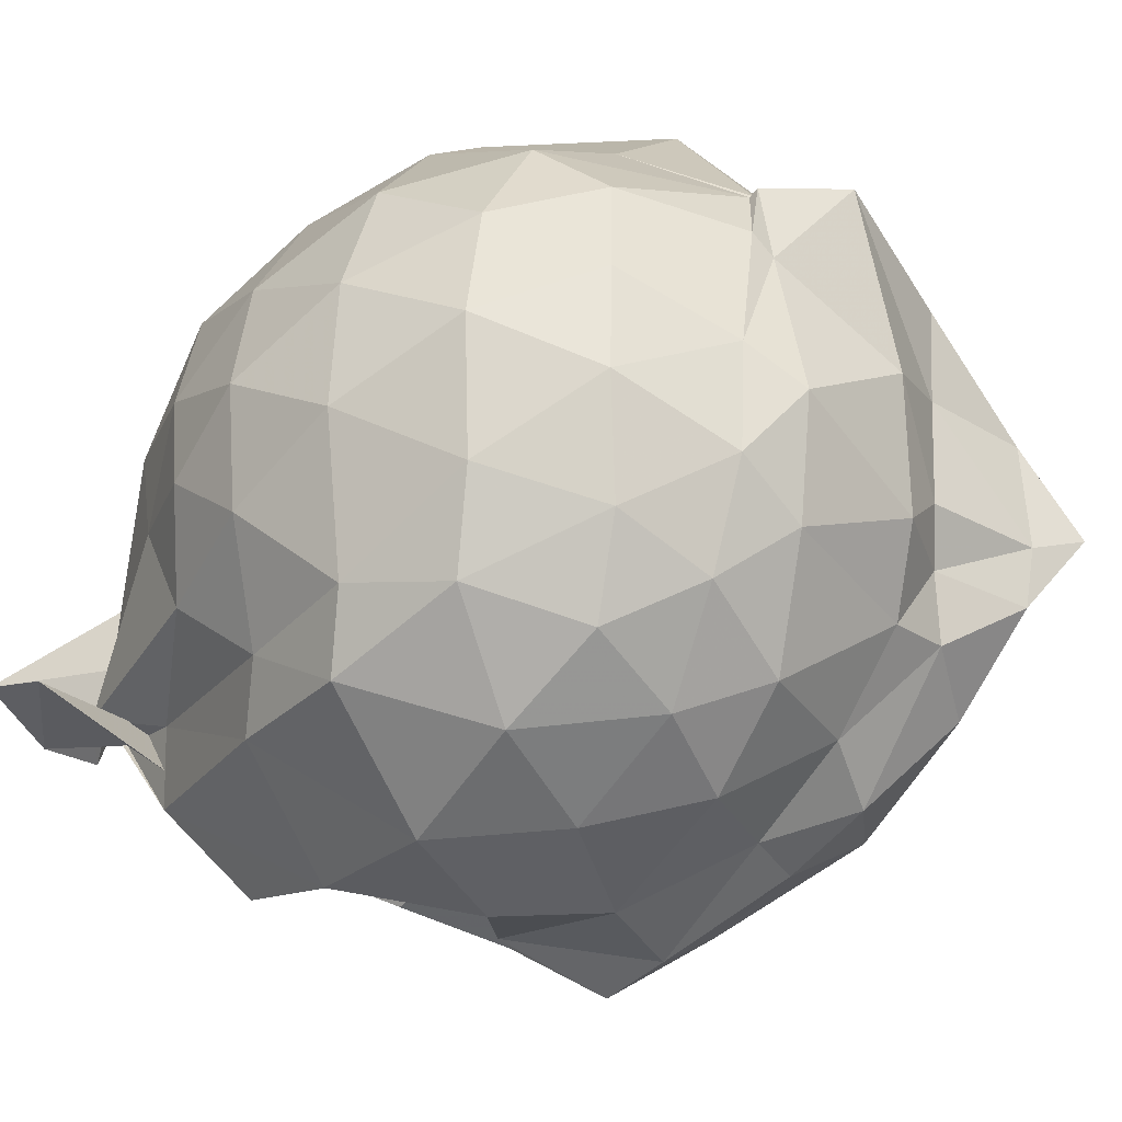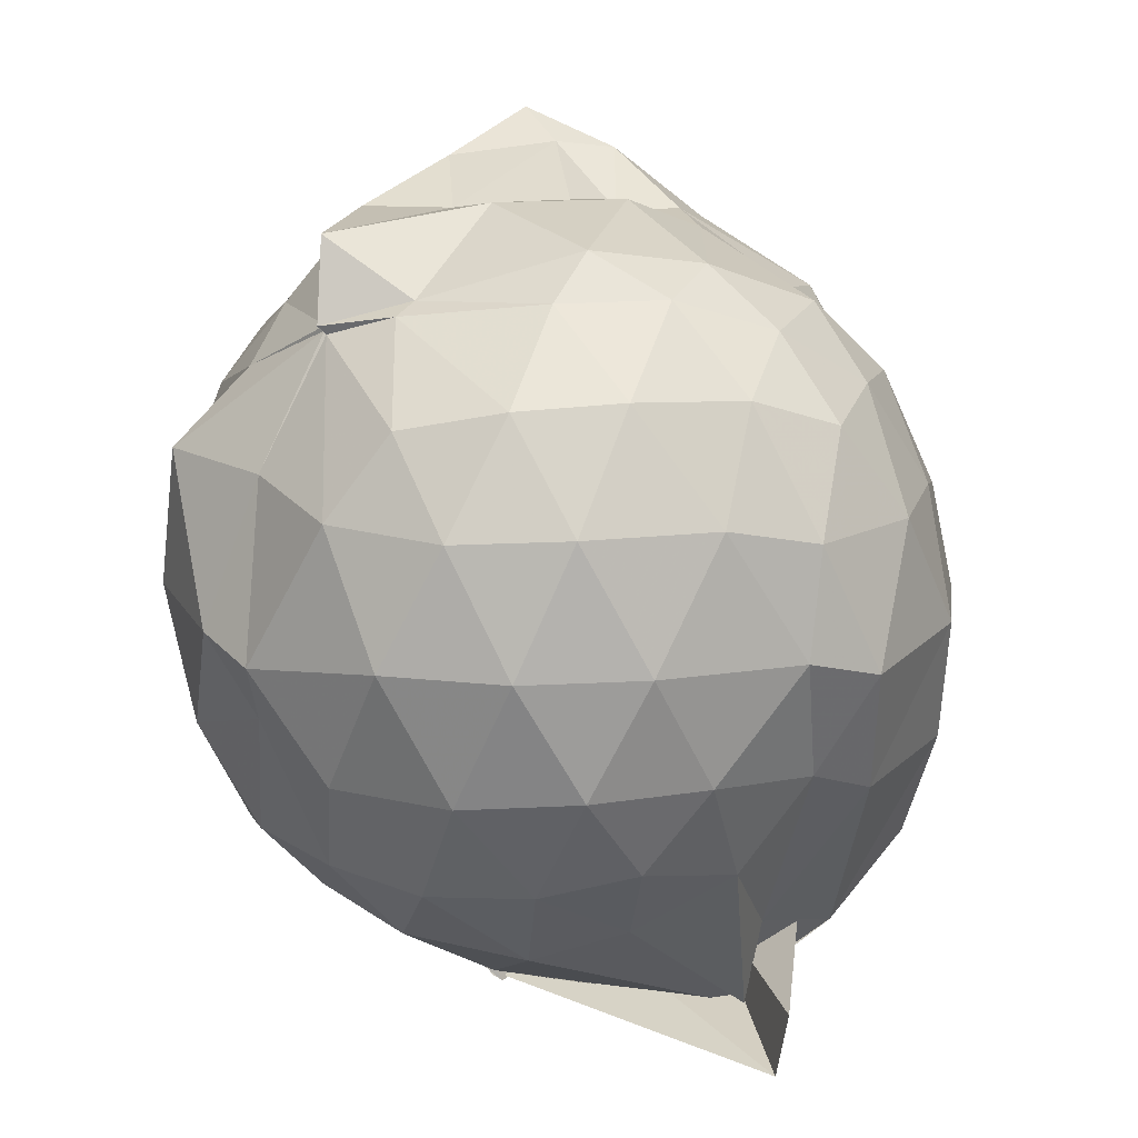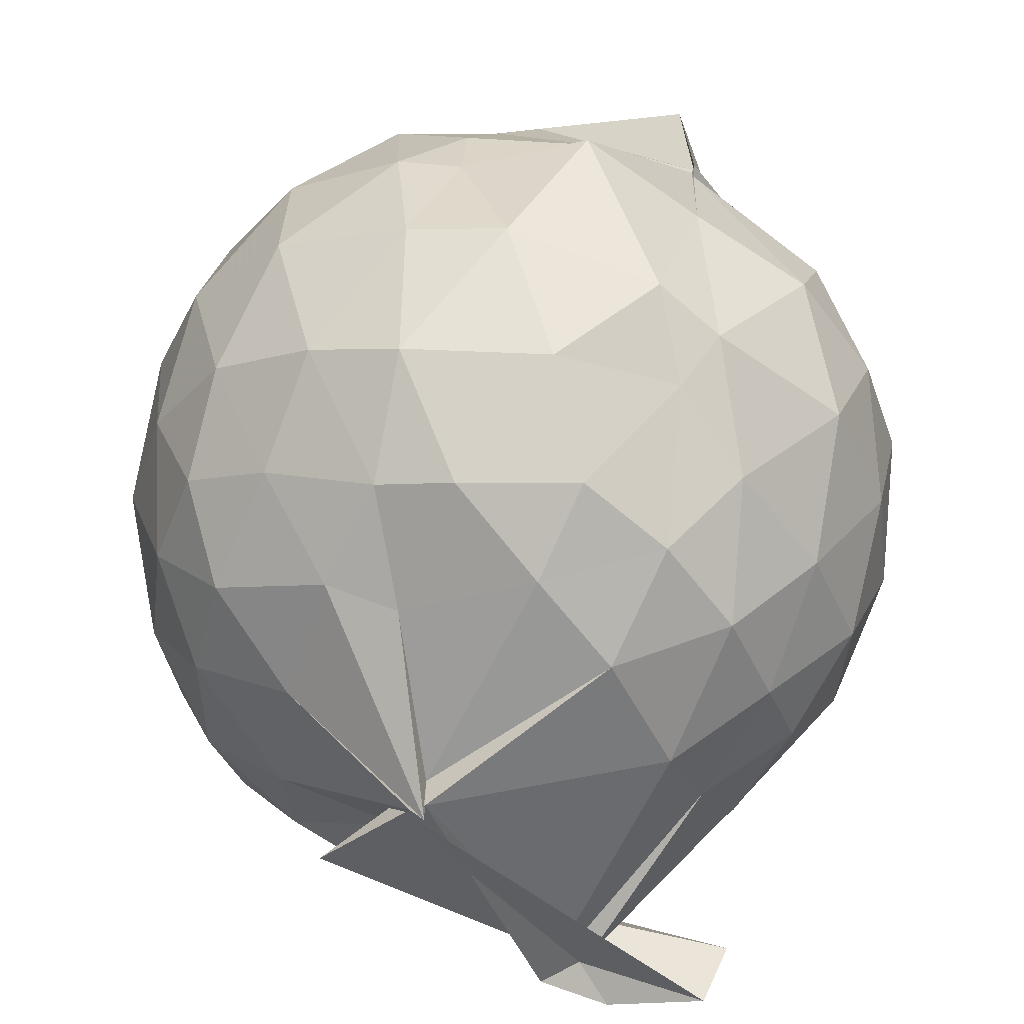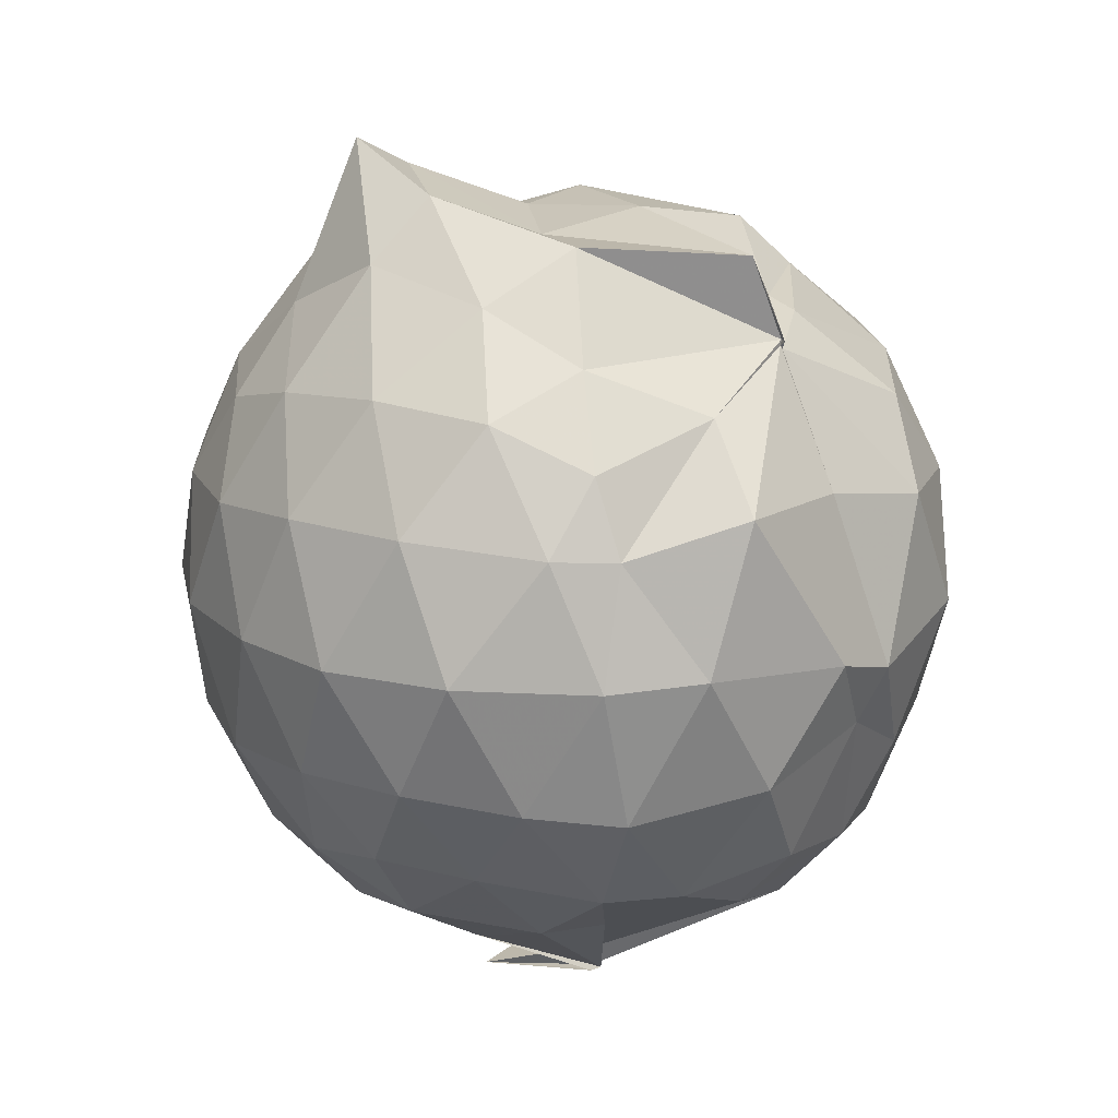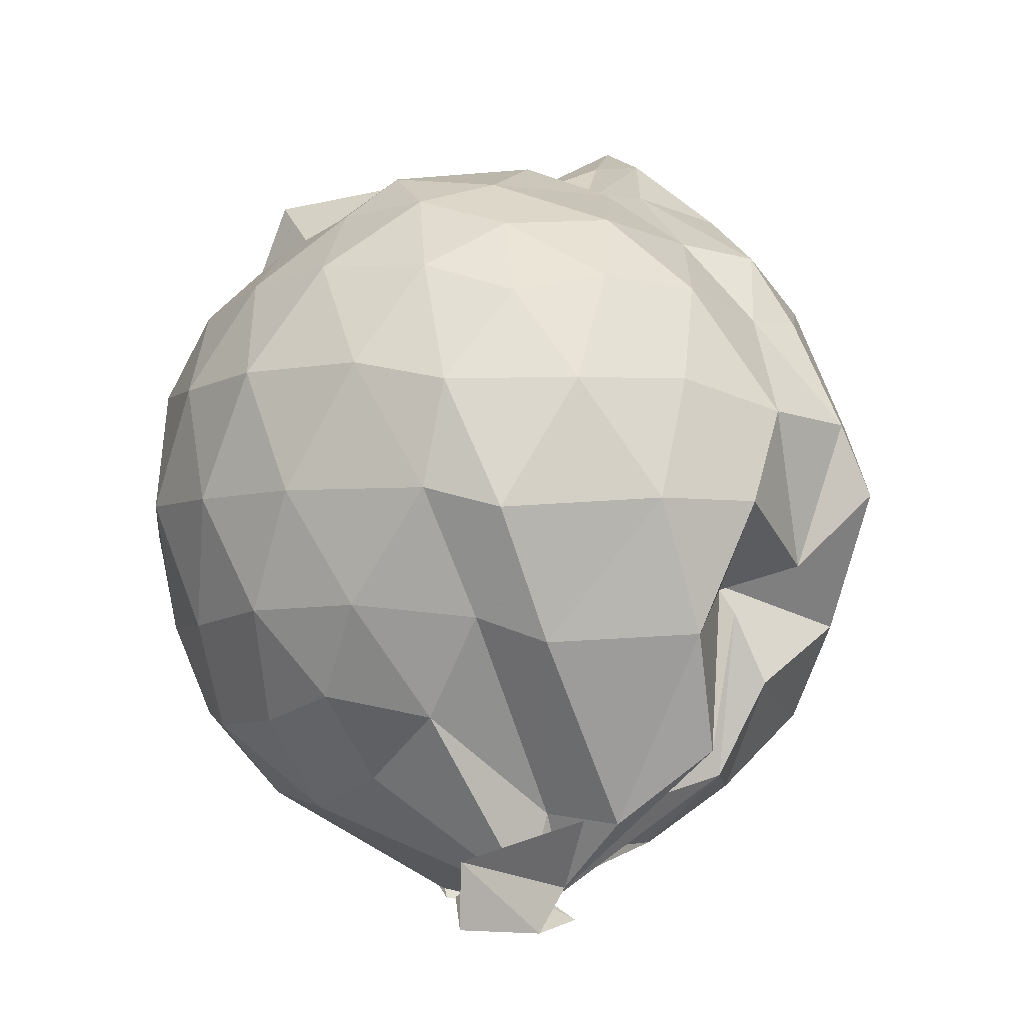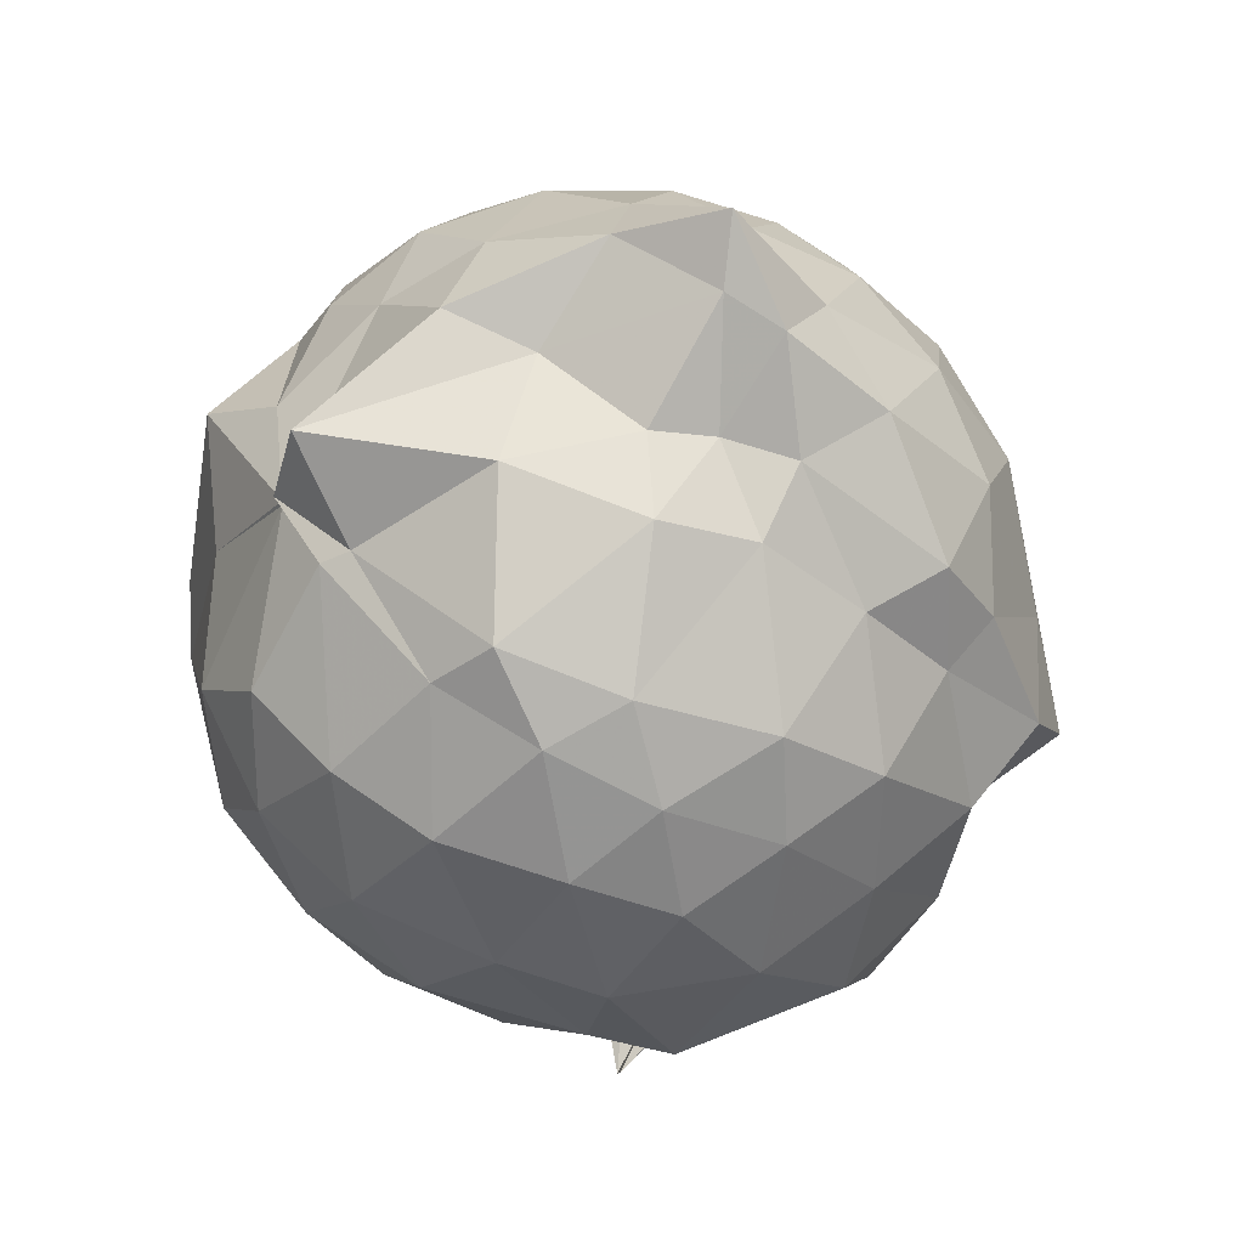
<metadata>
{"format":"obj","ext":"obj","renderer":"f3d","projection":"perspective","resolution":1024,"background":"white","views":[{"elev":-21.9,"azim":-60.2,"up":"+Y"},{"elev":14.3,"azim":-102.0,"up":"+Z"},{"elev":51.0,"azim":-166.7,"up":"+Y"},{"elev":17.8,"azim":159.7,"up":"+Z"},{"elev":-4.6,"azim":-55.4,"up":"+Z"},{"elev":68.7,"azim":-63.6,"up":"+Z"}]}
</metadata>
<code>
v 0.08254 -0.3301 1.599
v 0.005909 -0.1328 -0.2855
v 0.8018 -0.2871 1.211
v 0.7431 -0.06769 1.268
v 0.6117 0.1671 1.295
v 0.4186 0.3624 1.272
v 0.2241 0.4812 1.172
v -0.06387 0.4393 1.261
v -0.2813 0.2949 1.37
v -0.2869 0.2922 1.363
v -0.6183 0.2001 1.209
v -0.7077 -0.03271 1.257
v -0.7483 -0.2799 1.275
v -0.7041 -0.5533 1.26
v -0.6465 -0.77 1.187
v -0.4423 -0.8941 1.239
v -0.2242 -1.005 1.226
v 0.04954 -1.022 1.181
v 0.196 -1.059 1.183
v 0.426 -0.9388 1.256
v 0.6073 -0.742 1.282
v 0.7383 -0.5049 1.259
v 0.88 -0.1493 1.007
v 0.7903 0.1116 1.033
v 0.6178 0.3576 1.037
v 0.3452 0.5279 1.011
v 0.1935 0.5549 1
v -0.07998 0.6201 1.084
v -0.3431 0.4534 1.07
v -0.6079 0.3479 1.015
v -0.7819 0.12 0.9995
v -0.8664 -0.1427 1.015
v -0.8531 -0.4602 1.016
v -0.8064 -0.6858 0.9665
v -0.626 -0.9364 0.9704
v -0.3695 -1.07 0.9849
v -0.106 -1.174 0.9264
v 0.1309 -1.224 0.9112
v 0.3405 -1.127 0.9285
v 0.6083 -0.932 1.014
v 0.7813 -0.6901 1.028
v 0.8773 -0.4307 1.004
v 0.8786 0.006334 0.7329
v 0.7672 0.2639 0.7339
v 0.5535 0.4782 0.7371
v 0.2506 0.6064 0.7306
v 0.02527 0.6463 0.7438
v -0.3208 0.5828 0.7165
v -0.4667 0.5048 0.6686
v -0.744 0.2617 0.7185
v -0.8684 -0.006047 0.716
v -0.9049 -0.298 0.7199
v -0.8397 -0.6519 0.7142
v -0.7846 -0.8297 0.6648
v -0.5059 -1.088 0.6928
v -0.2404 -1.183 0.6981
v 0.0344 -1.15 0.5585
v 0.1941 -1.27 0.7382
v 0.5051 -1.067 0.7256
v 0.7365 -0.8522 0.7215
v 0.878 -0.5867 0.7278
v 0.9275 -0.2923 0.7305
v 0.7838 0.1279 0.45
v 0.6245 0.3491 0.4569
v 0.3938 0.4964 0.4304
v 0.182 0.5768 0.4087
v -0.1445 0.5919 0.4541
v -0.4087 0.4739 0.5348
v -0.5737 0.3437 0.4198
v -0.7561 0.1034 0.4144
v -0.8592 -0.1643 0.4422
v -0.8407 -0.4459 0.4499
v -0.7082 -0.707 0.4191
v -0.6424 -0.86 0.3606
v -0.3774 -1.111 0.3823
v -0.006906 -0.9515 0.504
v 0.006507 -0.9142 0.5263
v 0.3198 -1.09 0.4187
v 0.6058 -0.9353 0.4465
v 0.7795 -0.7121 0.4523
v 0.8613 -0.4487 0.4249
v 0.8672 -0.1435 0.429
v 0.6386 0.1982 0.2483
v 0.4431 0.3189 0.2156
v 0.177 0.416 0.1605
v 0.002015 0.4617 0.1688
v -0.2611 0.4634 0.2296
v -0.4522 0.3324 0.1989
v -0.6089 0.1484 0.1683
v -0.7058 -0.08514 0.1805
v -0.7654 -0.3086 0.2381
v -0.6705 -0.5483 0.1881
v -0.3875 -0.6896 -0.0422
v -0.3513 -0.8673 -0.06489
v -0.2554 -1.072 0.1095
v 0.02621 -0.9753 0.4483
v 0.08078 -1.03 0.2738
v 0.4435 -0.9154 0.1939
v 0.632 -0.7762 0.2463
v 0.7088 -0.5681 0.1898
v 0.7455 -0.3005 0.1687
v 0.716 -0.02811 0.1938
v 0.6578 -0.2825 1.421
v 0.5407 -0.06904 1.538
v 0.364 0.1698 1.476
v 0.193 0.3286 1.363
v -0.2836 0.2935 1.383
v -0.2841 0.3115 1.381
v -0.38 0.153 1.411
v -0.515 -0.1647 1.449
v -0.5426 -0.4191 1.454
v -0.5256 -0.6645 1.376
v -0.2985 -0.8108 1.404
v 0.01056 -0.8429 1.388
v 0.1784 -0.9463 1.366
v 0.3644 -0.7212 1.516
v 0.5158 -0.5133 1.523
v 0.4978 -0.3063 1.781
v 0.3938 -0.0971 1.677
v 0.1433 0.1501 1.59
v -0.2119 0.2898 1.573
v -0.3377 0.104 1.439
v -0.4275 -0.26 1.55
v -0.3936 -0.5362 1.509
v -0.006854 -0.6208 1.539
v 0.1712 -0.6162 1.562
v 0.3484 -0.4957 1.692
v 0.3635 -0.354 1.708
v 0.1449 -0.0629 1.58
v -0.109 -0.109 1.619
v -0.08517 -0.428 1.617
v 0.1458 -0.4548 1.565
v 0.5236 0.08896 0.0533
v 0.2545 0.2299 0.01493
v 0.08872 0.2051 -0.0001781
v -0.2027 0.3165 0.06088
v -0.3793 0.1584 -0.006283
v -0.5253 -0.1044 -0.03644
v -0.5953 -0.3226 0.04155
v -0.4032 -0.6447 -0.2385
v -0.2893 -0.6751 -0.2254
v -0.2977 -0.6605 -0.2441
v 0.03726 -0.9224 0.044
v 0.2784 -0.8029 0.01035
v 0.5219 -0.7014 0.05809
v 0.5708 -0.4499 -0.002078
v 0.5759 -0.1589 0.002535
v 0.3231 -0.03925 -0.09703
v -0.03405 -0.1343 -0.2883
v -0.01914 -0.103 -0.2101
v -0.02964 -0.1173 -0.2624
v -0.3003 -0.7122 -0.3
v -0.4615 -0.7165 -0.321
v -0.7057 -0.6635 -0.1429
v 0.1233 -0.6629 -0.1333
v 0.34 -0.5684 -0.09789
v 0.3423 -0.3125 -0.1488
v -0.0007717 -0.114 -0.2829
v 0.2019 -0.3245 -0.3226
v -0.3808 -0.6636 -0.2564
v -0.6796 -0.6424 -0.3011
v 0.05434 -0.3471 -0.1858
f 3 23 4
f 4 23 24
f 4 24 5
f 5 24 25
f 5 25 6
f 6 25 26
f 6 26 7
f 7 26 27
f 7 27 8
f 8 27 28
f 8 28 9
f 9 28 29
f 9 29 10
f 10 29 30
f 10 30 11
f 11 30 31
f 11 31 12
f 12 31 32
f 12 32 13
f 13 32 33
f 13 33 14
f 14 33 34
f 14 34 15
f 15 34 35
f 15 35 16
f 16 35 36
f 16 36 17
f 17 36 37
f 17 37 18
f 18 37 38
f 18 38 19
f 19 38 39
f 19 39 20
f 20 39 40
f 20 40 21
f 21 40 41
f 21 41 22
f 22 41 42
f 22 42 3
f 3 42 23
f 23 43 24
f 24 43 44
f 24 44 25
f 25 44 45
f 25 45 26
f 26 45 46
f 26 46 27
f 27 46 47
f 27 47 28
f 28 47 48
f 28 48 29
f 29 48 49
f 29 49 30
f 30 49 50
f 30 50 31
f 31 50 51
f 31 51 32
f 32 51 52
f 32 52 33
f 33 52 53
f 33 53 34
f 34 53 54
f 34 54 35
f 35 54 55
f 35 55 36
f 36 55 56
f 36 56 37
f 37 56 57
f 37 57 38
f 38 57 58
f 38 58 39
f 39 58 59
f 39 59 40
f 40 59 60
f 40 60 41
f 41 60 61
f 41 61 42
f 42 61 62
f 42 62 23
f 23 62 43
f 43 63 44
f 44 63 64
f 44 64 45
f 45 64 65
f 45 65 46
f 46 65 66
f 46 66 47
f 47 66 67
f 47 67 48
f 48 67 68
f 48 68 49
f 49 68 69
f 49 69 50
f 50 69 70
f 50 70 51
f 51 70 71
f 51 71 52
f 52 71 72
f 52 72 53
f 53 72 73
f 53 73 54
f 54 73 74
f 54 74 55
f 55 74 75
f 55 75 56
f 56 75 76
f 56 76 57
f 57 76 77
f 57 77 58
f 58 77 78
f 58 78 59
f 59 78 79
f 59 79 60
f 60 79 80
f 60 80 61
f 61 80 81
f 61 81 62
f 62 81 82
f 62 82 43
f 43 82 63
f 63 83 64
f 64 83 84
f 64 84 65
f 65 84 85
f 65 85 66
f 66 85 86
f 66 86 67
f 67 86 87
f 67 87 68
f 68 87 88
f 68 88 69
f 69 88 89
f 69 89 70
f 70 89 90
f 70 90 71
f 71 90 91
f 71 91 72
f 72 91 92
f 72 92 73
f 73 92 93
f 73 93 74
f 74 93 94
f 74 94 75
f 75 94 95
f 75 95 76
f 76 95 96
f 76 96 77
f 77 96 97
f 77 97 78
f 78 97 98
f 78 98 79
f 79 98 99
f 79 99 80
f 80 99 100
f 80 100 81
f 81 100 101
f 81 101 82
f 82 101 102
f 82 102 63
f 63 102 83
f 103 104 118
f 104 119 118
f 104 105 119
f 105 120 119
f 105 106 120
f 106 107 120
f 107 121 120
f 107 108 121
f 108 122 121
f 108 109 122
f 109 110 122
f 110 123 122
f 110 111 123
f 111 124 123
f 111 112 124
f 112 113 124
f 113 125 124
f 113 114 125
f 114 126 125
f 114 115 126
f 115 116 126
f 116 127 126
f 116 117 127
f 117 118 127
f 117 103 118
f 118 119 128
f 119 129 128
f 119 120 129
f 120 121 129
f 121 130 129
f 121 122 130
f 122 123 130
f 123 131 130
f 123 124 131
f 124 125 131
f 125 132 131
f 125 126 132
f 126 127 132
f 127 128 132
f 127 118 128
f 133 148 134
f 134 148 149
f 134 149 135
f 135 149 150
f 135 150 136
f 136 150 137
f 137 150 151
f 137 151 138
f 138 151 152
f 138 152 139
f 139 152 140
f 140 152 153
f 140 153 141
f 141 153 154
f 141 154 142
f 142 154 143
f 143 154 155
f 143 155 144
f 144 155 156
f 144 156 145
f 145 156 146
f 146 156 157
f 146 157 147
f 147 157 148
f 147 148 133
f 148 158 149
f 149 158 159
f 149 159 150
f 150 159 151
f 151 159 160
f 151 160 152
f 152 160 153
f 153 160 161
f 153 161 154
f 154 161 155
f 155 161 162
f 155 162 156
f 156 162 157
f 157 162 158
f 157 158 148
f 3 4 103
f 103 4 104
f 4 5 104
f 104 5 105
f 5 6 105
f 105 6 106
f 6 7 106
f 7 8 106
f 106 8 107
f 8 9 107
f 107 9 108
f 9 10 108
f 108 10 109
f 10 11 109
f 11 12 109
f 109 12 110
f 12 13 110
f 110 13 111
f 13 14 111
f 111 14 112
f 14 15 112
f 15 16 112
f 112 16 113
f 16 17 113
f 113 17 114
f 17 18 114
f 114 18 115
f 18 19 115
f 19 20 115
f 115 20 116
f 20 21 116
f 116 21 117
f 21 22 117
f 117 22 103
f 22 3 103
f 83 133 84
f 84 133 134
f 84 134 85
f 85 134 135
f 85 135 86
f 86 135 136
f 86 136 87
f 87 136 88
f 88 136 137
f 88 137 89
f 89 137 138
f 89 138 90
f 90 138 139
f 90 139 91
f 91 139 92
f 92 139 140
f 92 140 93
f 93 140 141
f 93 141 94
f 94 141 142
f 94 142 95
f 95 142 96
f 96 142 143
f 96 143 97
f 97 143 144
f 97 144 98
f 98 144 145
f 98 145 99
f 99 145 100
f 100 145 146
f 100 146 101
f 101 146 147
f 101 147 102
f 102 147 133
f 102 133 83
f 128 129 1
f 129 130 1
f 130 131 1
f 131 132 1
f 132 128 1
f 159 158 2
f 160 159 2
f 161 160 2
f 162 161 2
f 158 162 2

</code>
